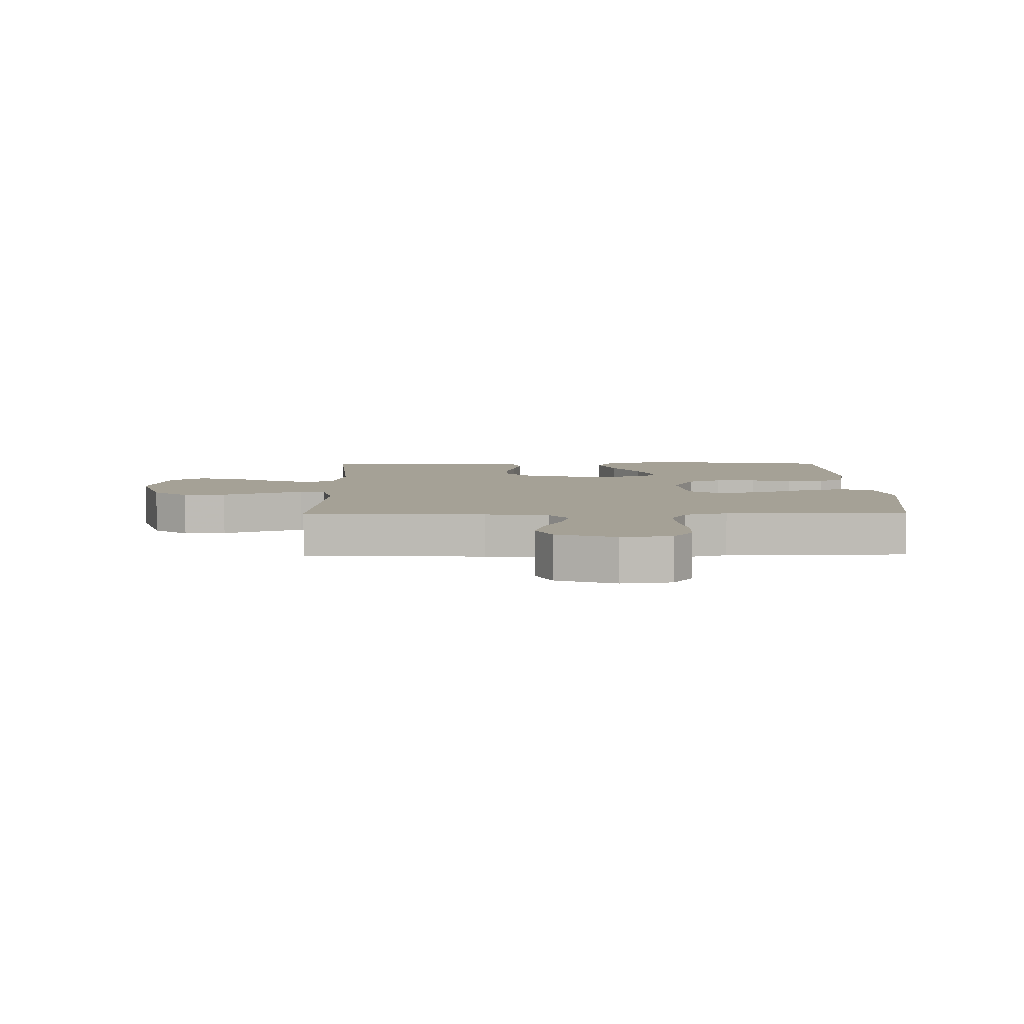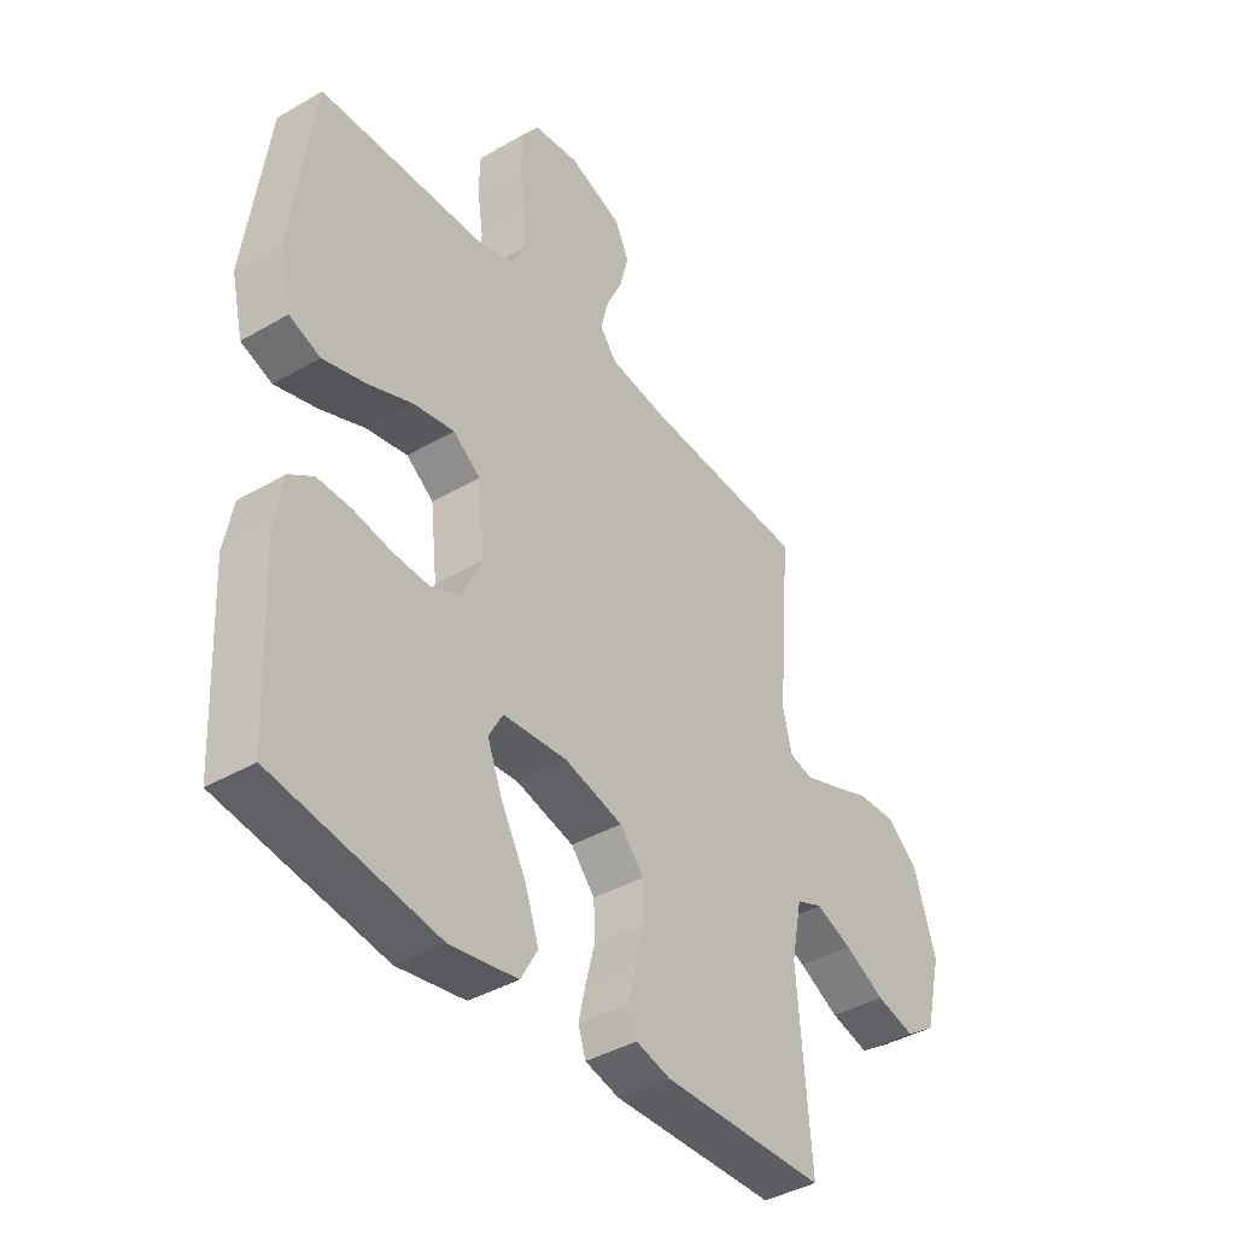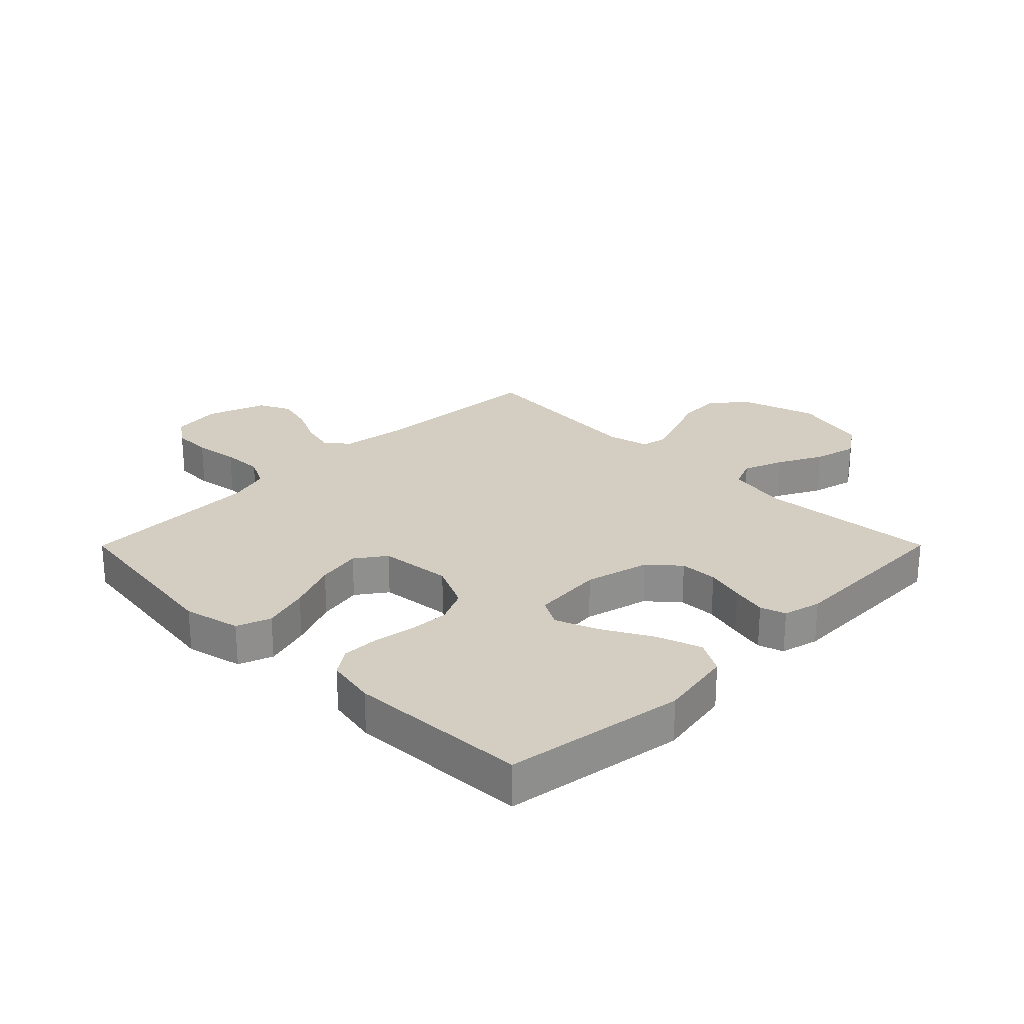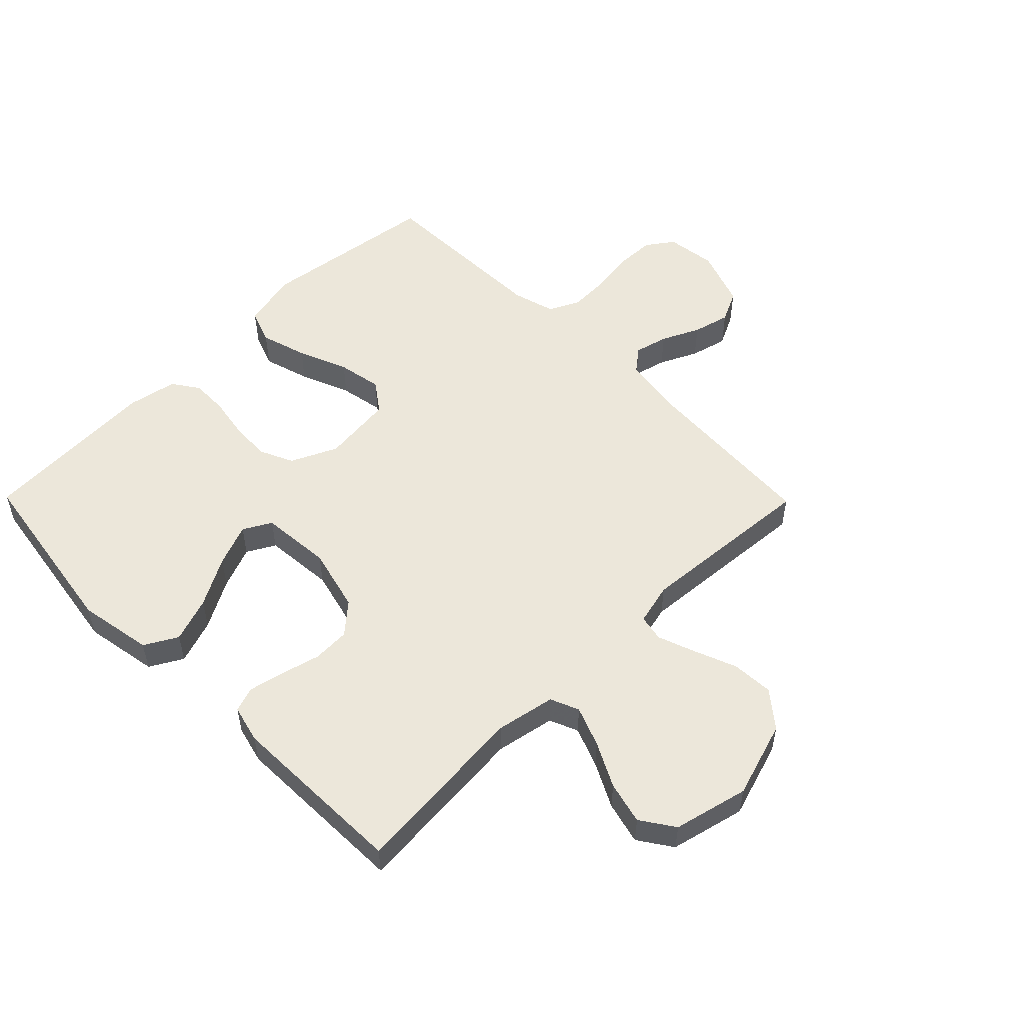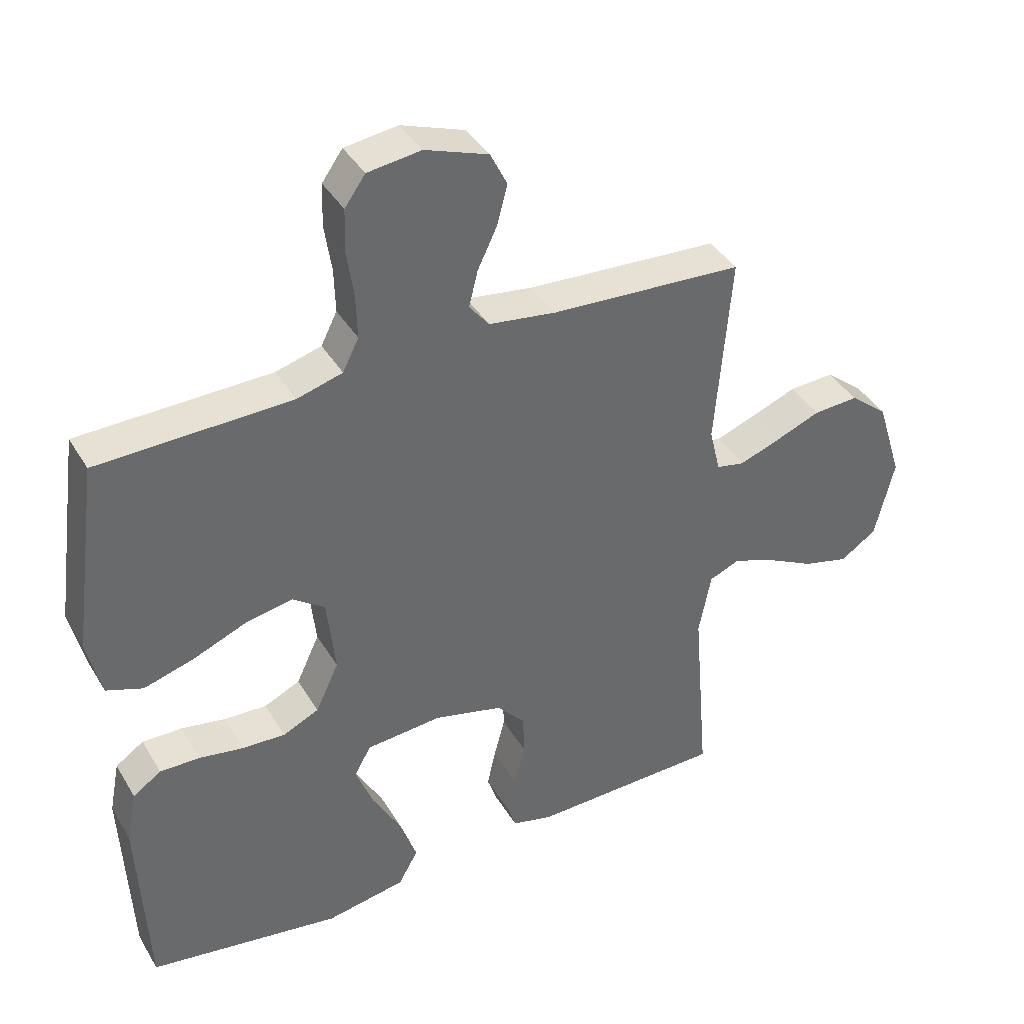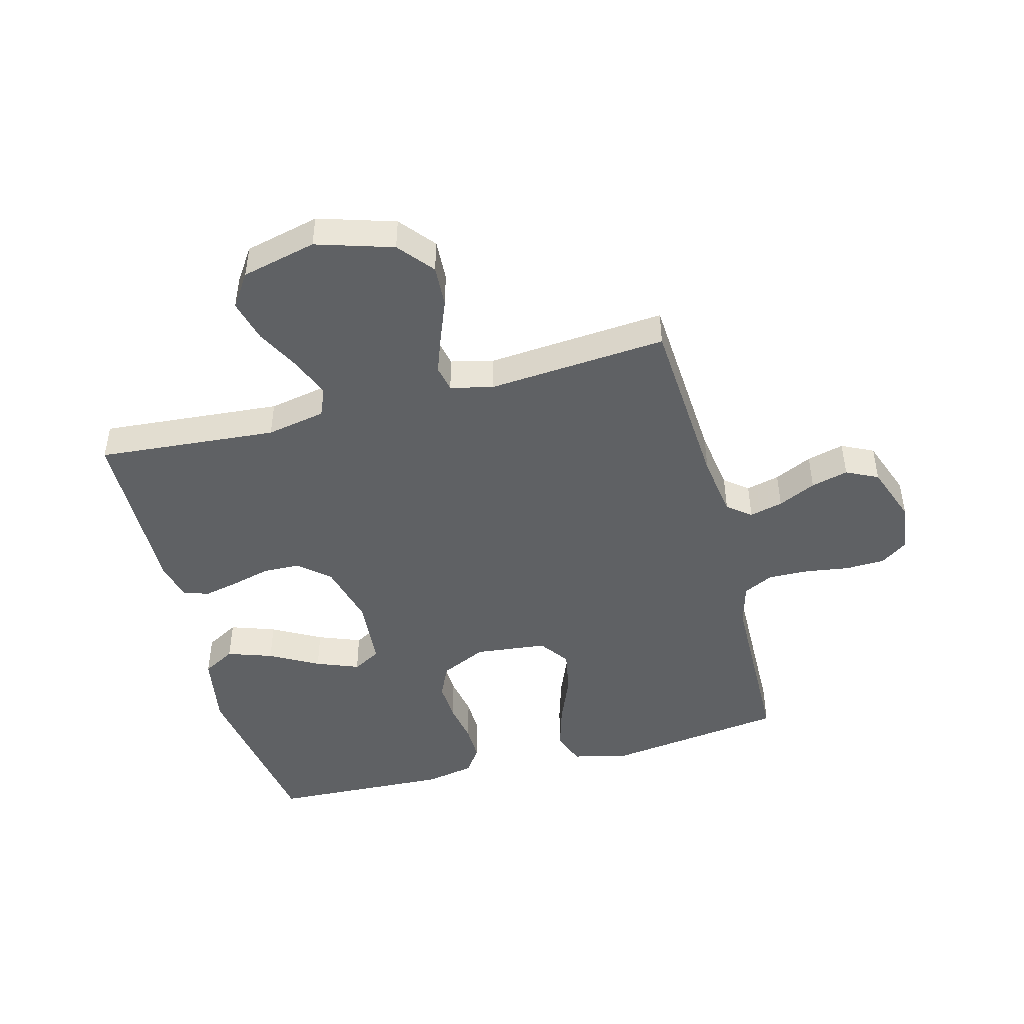
<metadata>
{"format":"obj","ext":"obj","renderer":"f3d","projection":"perspective","resolution":1024,"background":"white","views":[{"elev":6.0,"azim":-0.9,"up":"+Y"},{"elev":-40.2,"azim":125.6,"up":"+Z"},{"elev":25.2,"azim":134.9,"up":"+Y"},{"elev":53.6,"azim":-134.6,"up":"+Y"},{"elev":39.6,"azim":152.0,"up":"+Z"},{"elev":-46.1,"azim":-75.1,"up":"+Y"}]}
</metadata>
<code>
v 0.5 0.07 -0.5
v 0.2 0.07 -0.546
v 0.076 0.07 -0.524
v 0.045 0.07 -0.469
v 0.071 0.07 -0.394
v 0.116 0.07 -0.313
v 0.144 0.07 -0.242
v 0.118 0.07 -0.195
v 0 0.07 -0.185
v -0.107 0.07 -0.212
v -0.151 0.07 -0.262
v -0.153 0.07 -0.325
v -0.136 0.07 -0.39
v -0.123 0.07 -0.449
v -0.137 0.07 -0.491
v -0.2 0.07 -0.507
v -0.5 0.07 -0.5
v -0.475 0.07 -0.2
v -0.494 0.07 -0.101
v -0.542 0.07 -0.081
v -0.609 0.07 -0.107
v -0.683 0.07 -0.145
v -0.754 0.07 -0.163
v -0.81 0.07 -0.125
v -0.84 0.07 0
v -0.8 0.07 0.128
v -0.741 0.07 0.176
v -0.671 0.07 0.172
v -0.6 0.07 0.144
v -0.537 0.07 0.121
v -0.493 0.07 0.13
v -0.476 0.07 0.2
v -0.5 0.07 0.5
v -0.2 0.07 0.518
v -0.095 0.07 0.533
v -0.064 0.07 0.572
v -0.078 0.07 0.628
v -0.108 0.07 0.691
v -0.124 0.07 0.753
v -0.098 0.07 0.806
v 0 0.07 0.841
v 0.083 0.07 0.83
v 0.115 0.07 0.785
v 0.117 0.07 0.719
v 0.106 0.07 0.646
v 0.104 0.07 0.577
v 0.129 0.07 0.527
v 0.2 0.07 0.507
v 0.5 0.07 0.5
v 0.541 0.07 0.2
v 0.519 0.07 0.106
v 0.462 0.07 0.085
v 0.384 0.07 0.108
v 0.301 0.07 0.142
v 0.227 0.07 0.156
v 0.177 0.07 0.12
v 0.164 0.07 0
v 0.2 0.07 -0.077
v 0.256 0.07 -0.103
v 0.323 0.07 -0.1
v 0.392 0.07 -0.088
v 0.454 0.07 -0.087
v 0.498 0.07 -0.117
v 0.514 0.07 -0.2
v 0.5 0 -0.5
v 0.2 0 -0.546
v 0.076 0 -0.524
v 0.045 0 -0.469
v 0.071 0 -0.394
v 0.116 0 -0.313
v 0.144 0 -0.242
v 0.118 0 -0.195
v 0 0 -0.185
v -0.107 0 -0.212
v -0.151 0 -0.262
v -0.153 0 -0.325
v -0.136 0 -0.39
v -0.123 0 -0.449
v -0.137 0 -0.491
v -0.2 0 -0.507
v -0.5 0 -0.5
v -0.475 0 -0.2
v -0.494 0 -0.101
v -0.542 0 -0.081
v -0.609 0 -0.107
v -0.683 0 -0.145
v -0.754 0 -0.163
v -0.81 0 -0.125
v -0.84 0 0
v -0.8 0 0.128
v -0.741 0 0.176
v -0.671 0 0.172
v -0.6 0 0.144
v -0.537 0 0.121
v -0.493 0 0.13
v -0.476 0 0.2
v -0.5 0 0.5
v -0.2 0 0.518
v -0.095 0 0.533
v -0.064 0 0.572
v -0.078 0 0.628
v -0.108 0 0.691
v -0.124 0 0.753
v -0.098 0 0.806
v 0 0 0.841
v 0.083 0 0.83
v 0.115 0 0.785
v 0.117 0 0.719
v 0.106 0 0.646
v 0.104 0 0.577
v 0.129 0 0.527
v 0.2 0 0.507
v 0.5 0 0.5
v 0.541 0 0.2
v 0.519 0 0.106
v 0.462 0 0.085
v 0.384 0 0.108
v 0.301 0 0.142
v 0.227 0 0.156
v 0.177 0 0.12
v 0.164 0 0
v 0.2 0 -0.077
v 0.256 0 -0.103
v 0.323 0 -0.1
v 0.392 0 -0.088
v 0.454 0 -0.087
v 0.498 0 -0.117
v 0.514 0 -0.2
f 60 61 62 63
f 59 60 63 64
f 51 52 53 54
f 51 54 55
f 48 49 50 51
f 47 48 51 55
f 46 47 55 56
f 42 43 44 45
f 42 45 46
f 41 42 46
f 37 38 39 40
f 36 37 40 41
f 32 33 34
f 31 32 34 35
f 26 27 28 29
f 26 29 30
f 25 26 30
f 24 25 30 31
f 21 22 23 24
f 20 21 24 31
f 15 16 17 18
f 15 18 19
f 12 13 14 15
f 12 15 19
f 11 12 19
f 10 11 19
f 9 10 19 20
f 3 4 5 6
f 3 6 7
f 2 3 7
f 59 64 1 2
f 58 59 2 7
f 57 58 7 8
f 36 41 46 56
f 35 36 56 57
f 20 31 35 57
f 8 9 20 57
f 127 126 125 124
f 128 127 124 123
f 118 117 116 115
f 119 118 115
f 115 114 113 112
f 119 115 112 111
f 120 119 111 110
f 109 108 107 106
f 110 109 106
f 110 106 105
f 104 103 102 101
f 105 104 101 100
f 98 97 96
f 99 98 96 95
f 93 92 91 90
f 94 93 90
f 94 90 89
f 95 94 89 88
f 88 87 86 85
f 95 88 85 84
f 82 81 80 79
f 83 82 79
f 79 78 77 76
f 83 79 76
f 83 76 75
f 83 75 74
f 84 83 74 73
f 70 69 68 67
f 71 70 67
f 71 67 66
f 66 65 128 123
f 71 66 123 122
f 72 71 122 121
f 120 110 105 100
f 121 120 100 99
f 121 99 95 84
f 121 84 73 72
f 1 65 66 2
f 2 66 67 3
f 3 67 68 4
f 4 68 69 5
f 5 69 70 6
f 6 70 71 7
f 7 71 72 8
f 8 72 73 9
f 9 73 74 10
f 10 74 75 11
f 11 75 76 12
f 12 76 77 13
f 13 77 78 14
f 14 78 79 15
f 15 79 80 16
f 16 80 81 17
f 17 81 82 18
f 18 82 83 19
f 19 83 84 20
f 20 84 85 21
f 21 85 86 22
f 22 86 87 23
f 23 87 88 24
f 24 88 89 25
f 25 89 90 26
f 26 90 91 27
f 27 91 92 28
f 28 92 93 29
f 29 93 94 30
f 30 94 95 31
f 31 95 96 32
f 32 96 97 33
f 33 97 98 34
f 34 98 99 35
f 35 99 100 36
f 36 100 101 37
f 37 101 102 38
f 38 102 103 39
f 39 103 104 40
f 40 104 105 41
f 41 105 106 42
f 42 106 107 43
f 43 107 108 44
f 44 108 109 45
f 45 109 110 46
f 46 110 111 47
f 47 111 112 48
f 48 112 113 49
f 49 113 114 50
f 50 114 115 51
f 51 115 116 52
f 52 116 117 53
f 53 117 118 54
f 54 118 119 55
f 55 119 120 56
f 56 120 121 57
f 57 121 122 58
f 58 122 123 59
f 59 123 124 60
f 60 124 125 61
f 61 125 126 62
f 62 126 127 63
f 63 127 128 64
f 64 128 65 1

</code>
